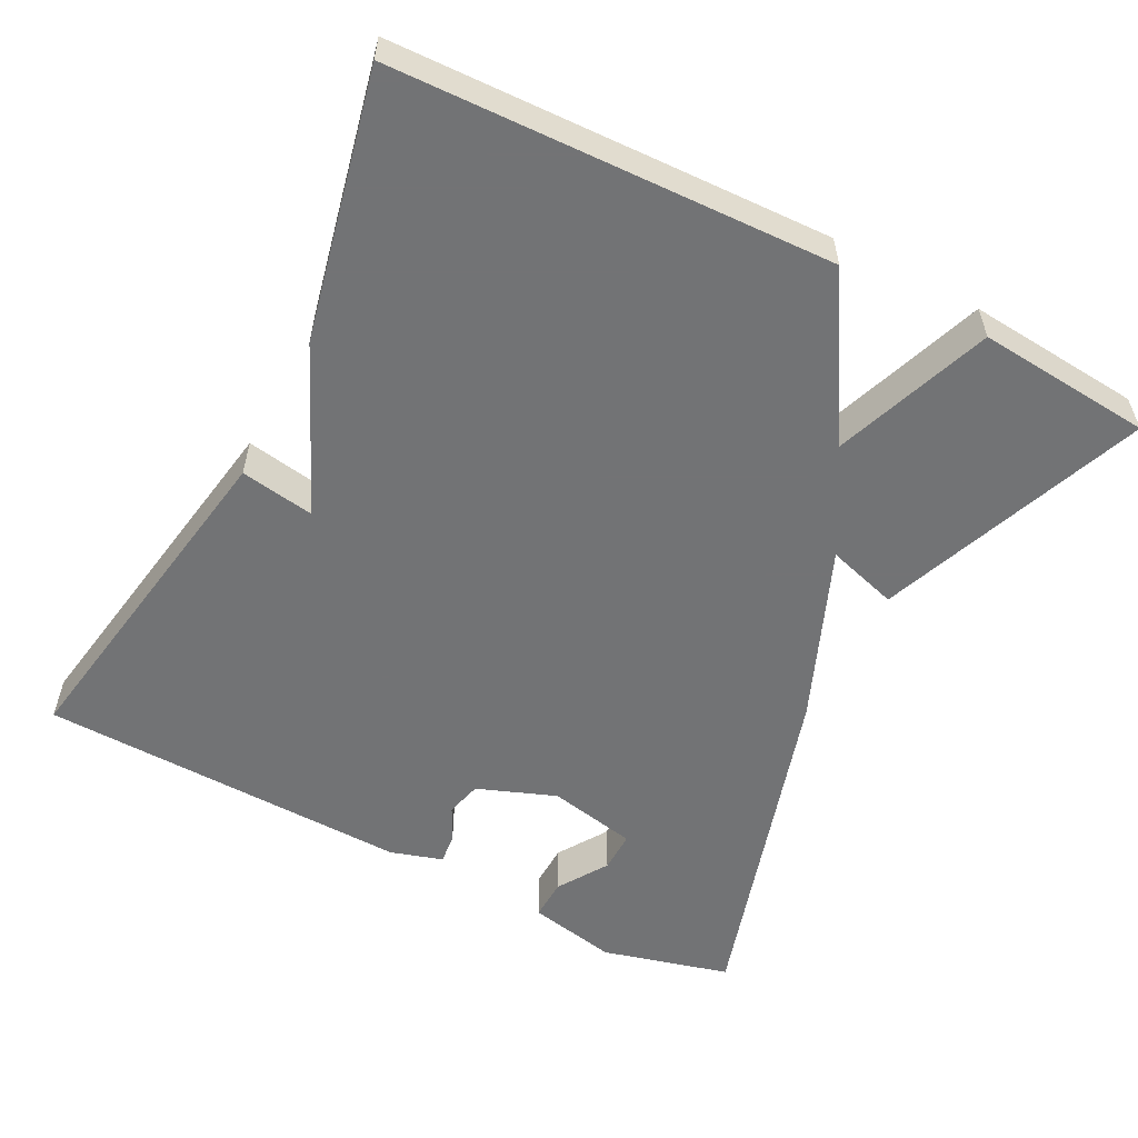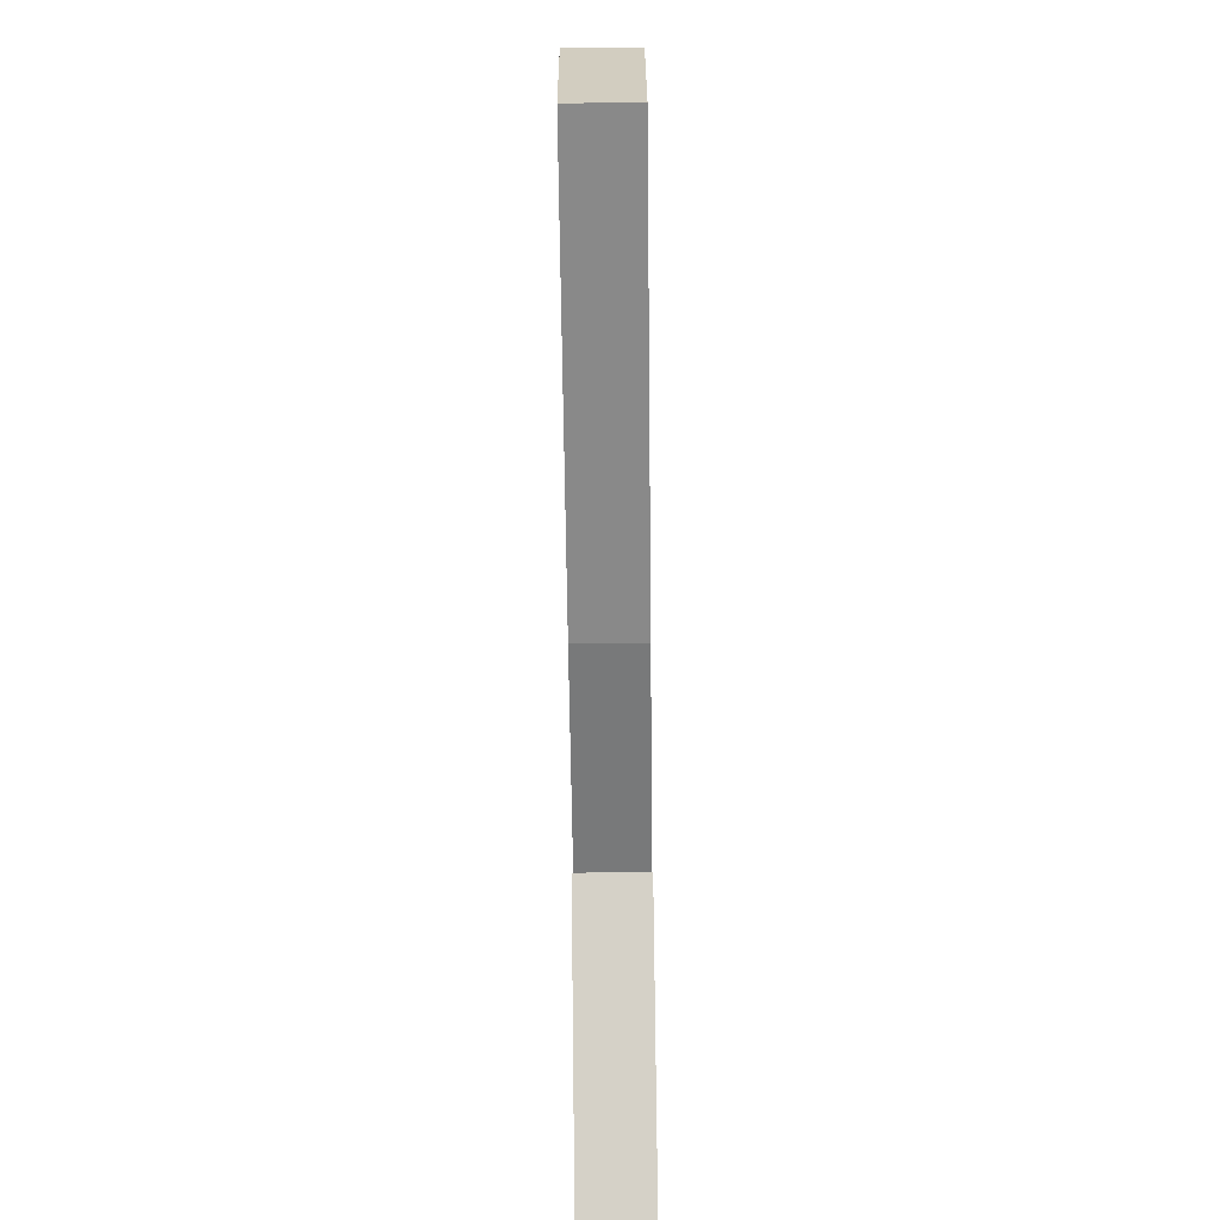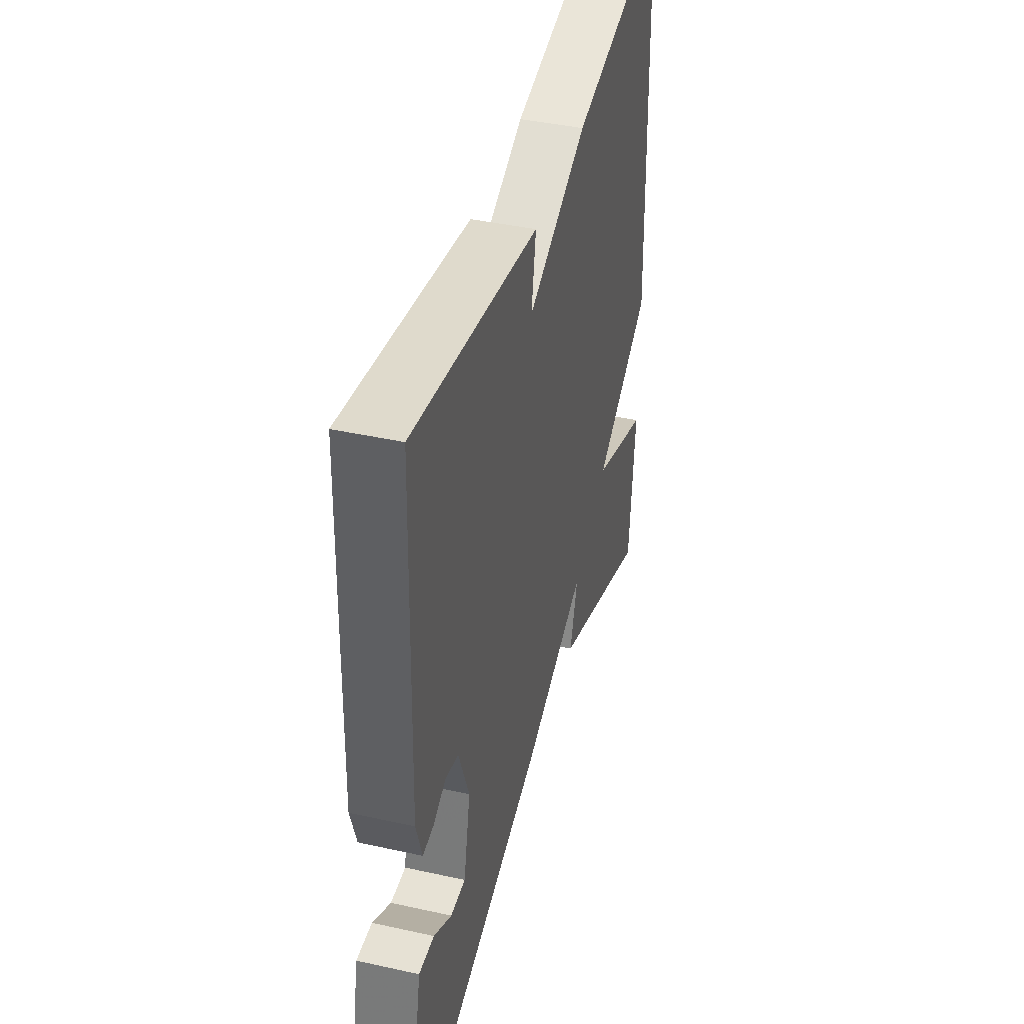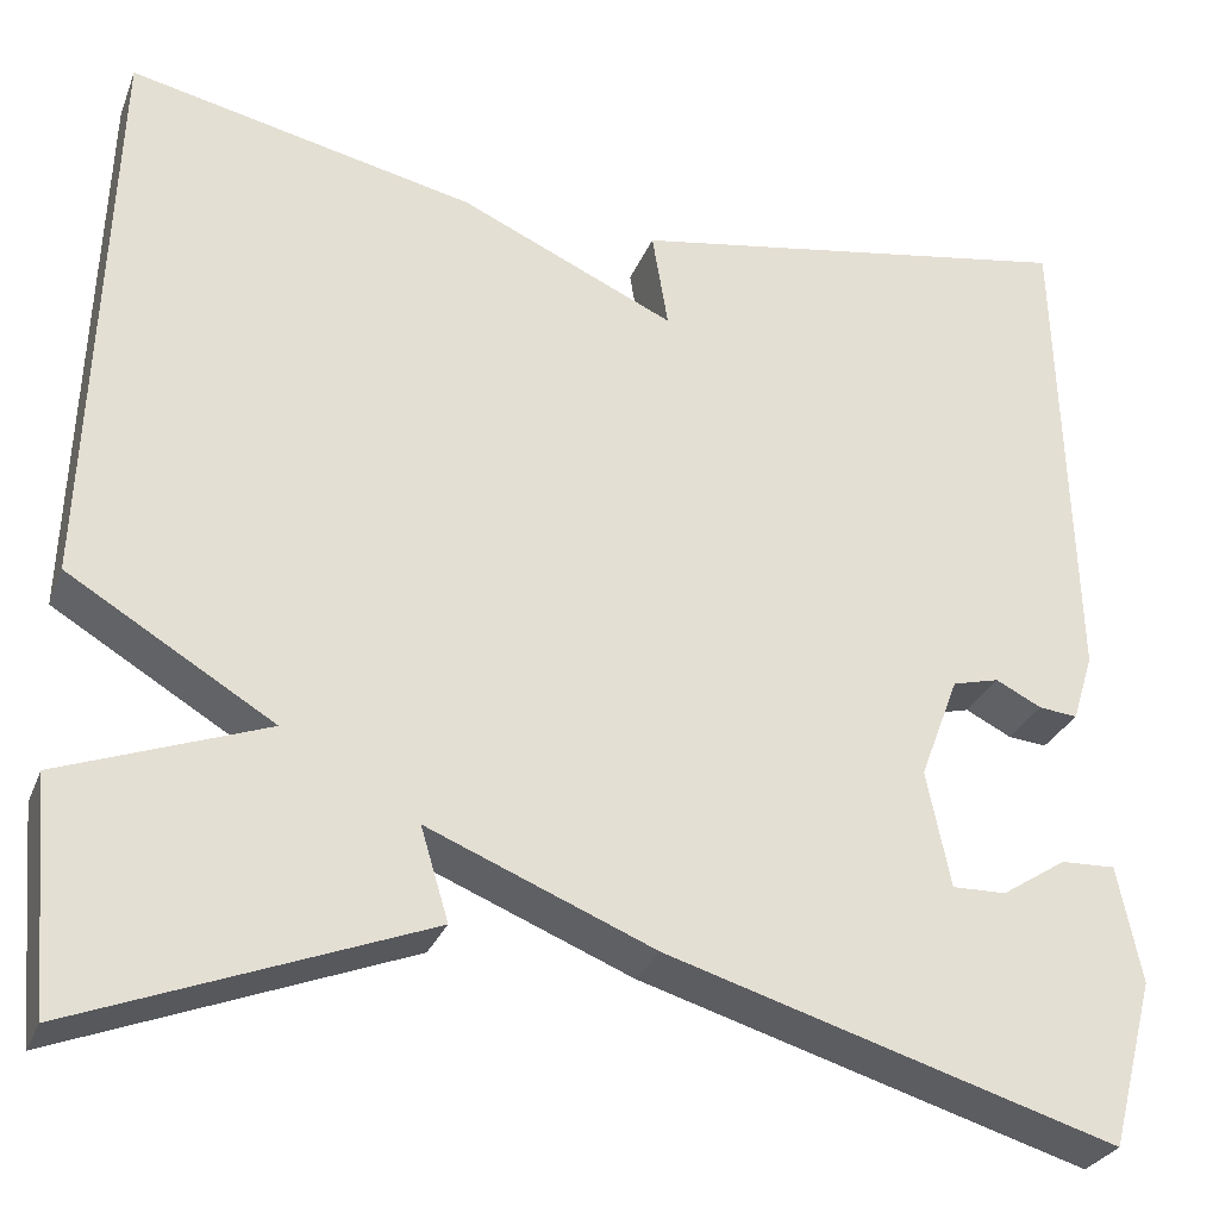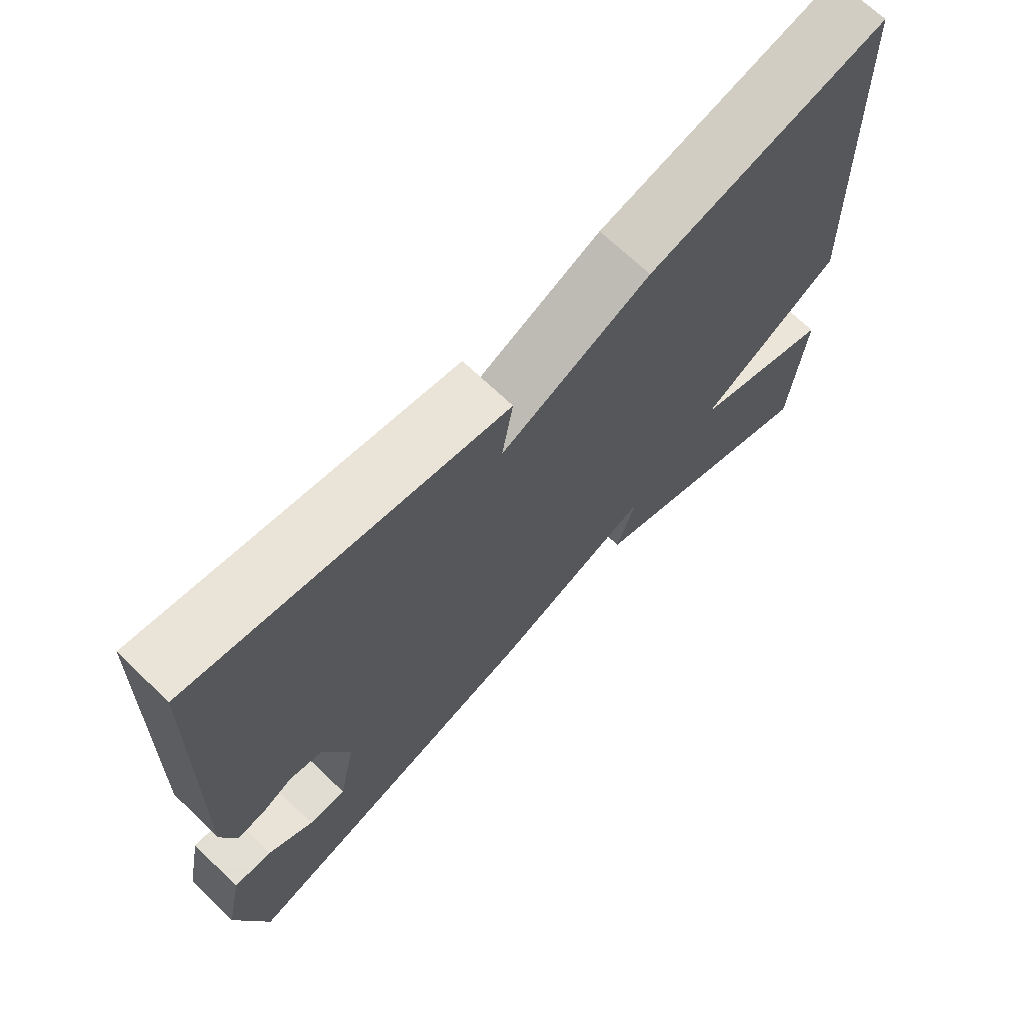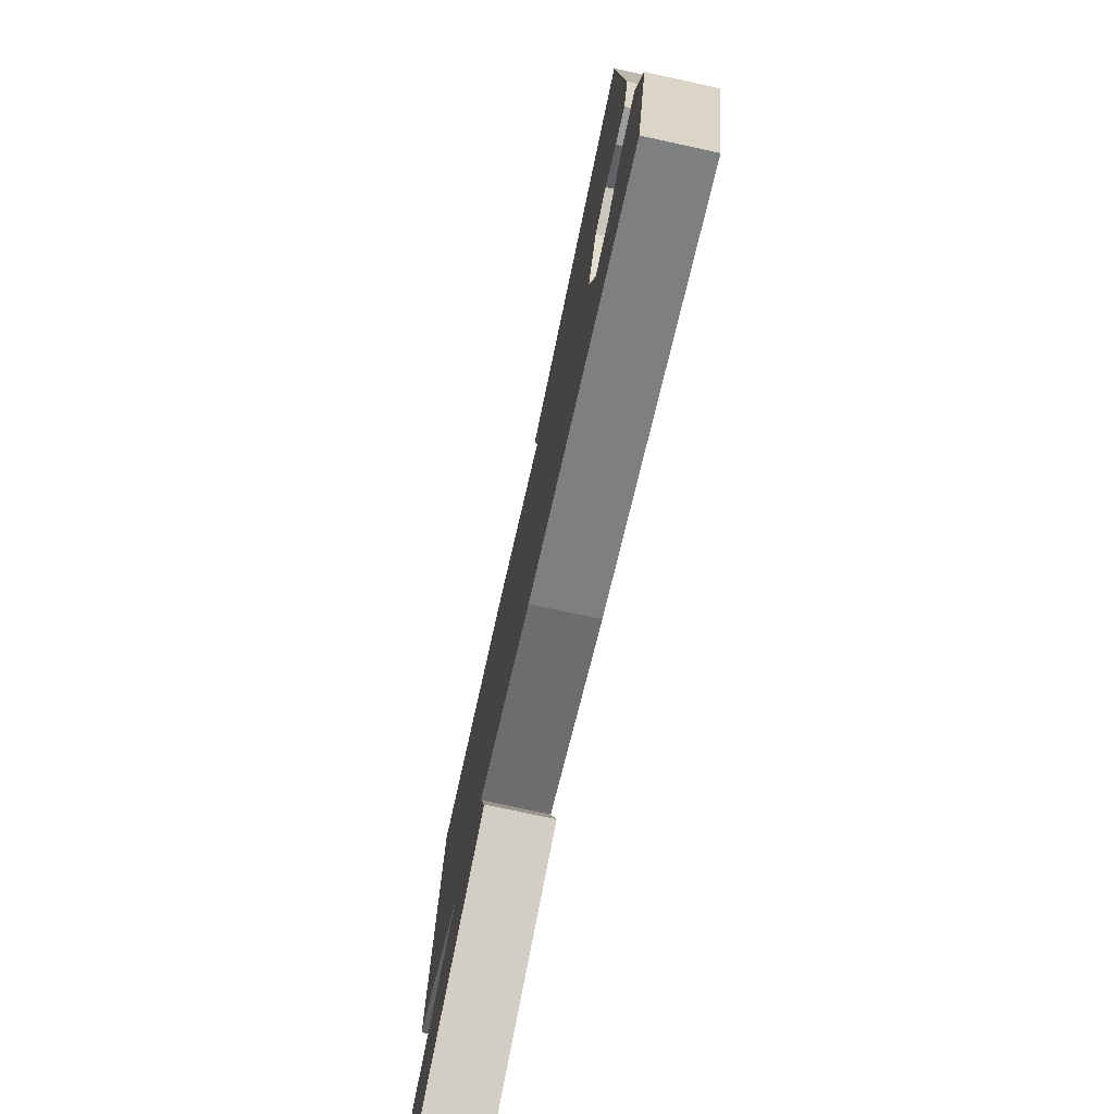
<metadata>
{"format":"obj","ext":"obj","renderer":"f3d","projection":"perspective","resolution":1024,"background":"white","views":[{"elev":-55.9,"azim":62.7,"up":"+Y"},{"elev":-79.8,"azim":-89.3,"up":"+Z"},{"elev":41.1,"azim":-74.9,"up":"+Z"},{"elev":-28.7,"azim":161.1,"up":"+Z"},{"elev":69.1,"azim":-46.2,"up":"+Z"},{"elev":-76.4,"azim":-102.2,"up":"+Z"}]}
</metadata>
<code>
v -0.5 0.07 0.5
v -0.047 0.07 0.424
v -0.063 0.07 0.327
v 0.153 0.07 0.424
v 0.5 0.07 0.5
v 0.52 0.07 -0.071
v 0.314 0.07 -0.195
v 0.52 0.07 -0.271
v 0.5 0.07 -0.5
v 0.151 0.07 -0.365
v 0.179 0.07 -0.272
v -0.049 0.07 -0.365
v -0.5 0.07 -0.5
v -0.544 0.07 -0.332
v -0.52 0.07 -0.215
v -0.465 0.07 -0.217
v -0.4 0.07 -0.259
v -0.346 0.07 -0.26
v -0.322 0.07 -0.143
v -0.361 0.07 -0.04
v -0.408 0.07 -0.028
v -0.454 0.07 -0.051
v -0.493 0.07 -0.055
v -0.514 0.07 0.013
v -0.5 0 0.5
v -0.047 0 0.424
v -0.063 0 0.327
v 0.153 0 0.424
v 0.5 0 0.5
v 0.52 0 -0.071
v 0.314 0 -0.195
v 0.52 0 -0.271
v 0.5 0 -0.5
v 0.151 0 -0.365
v 0.179 0 -0.272
v -0.049 0 -0.365
v -0.5 0 -0.5
v -0.544 0 -0.332
v -0.52 0 -0.215
v -0.465 0 -0.217
v -0.4 0 -0.259
v -0.346 0 -0.26
v -0.322 0 -0.143
v -0.361 0 -0.04
v -0.408 0 -0.028
v -0.454 0 -0.051
v -0.493 0 -0.055
v -0.514 0 0.013
f 1 2 3
f 24 1 3
f 23 24 3
f 22 23 3
f 21 22 3
f 5 6 7
f 4 5 7
f 3 4 7
f 21 3 7
f 20 21 7
f 19 20 7 8
f 18 19 8
f 15 16 17
f 14 15 17
f 13 14 17
f 13 17 18
f 12 13 18
f 11 12 18
f 8 9 10 11
f 8 11 18
f 27 26 25
f 27 25 48
f 27 48 47
f 27 47 46
f 27 46 45
f 31 30 29
f 31 29 28
f 31 28 27
f 31 27 45
f 31 45 44
f 32 31 44 43
f 32 43 42
f 41 40 39
f 41 39 38
f 41 38 37
f 42 41 37
f 42 37 36
f 42 36 35
f 35 34 33 32
f 42 35 32
f 1 25 26 2
f 2 26 27 3
f 3 27 28 4
f 4 28 29 5
f 5 29 30 6
f 6 30 31 7
f 7 31 32 8
f 8 32 33 9
f 9 33 34 10
f 10 34 35 11
f 11 35 36 12
f 12 36 37 13
f 13 37 38 14
f 14 38 39 15
f 15 39 40 16
f 16 40 41 17
f 17 41 42 18
f 18 42 43 19
f 19 43 44 20
f 20 44 45 21
f 21 45 46 22
f 22 46 47 23
f 23 47 48 24
f 24 48 25 1

</code>
